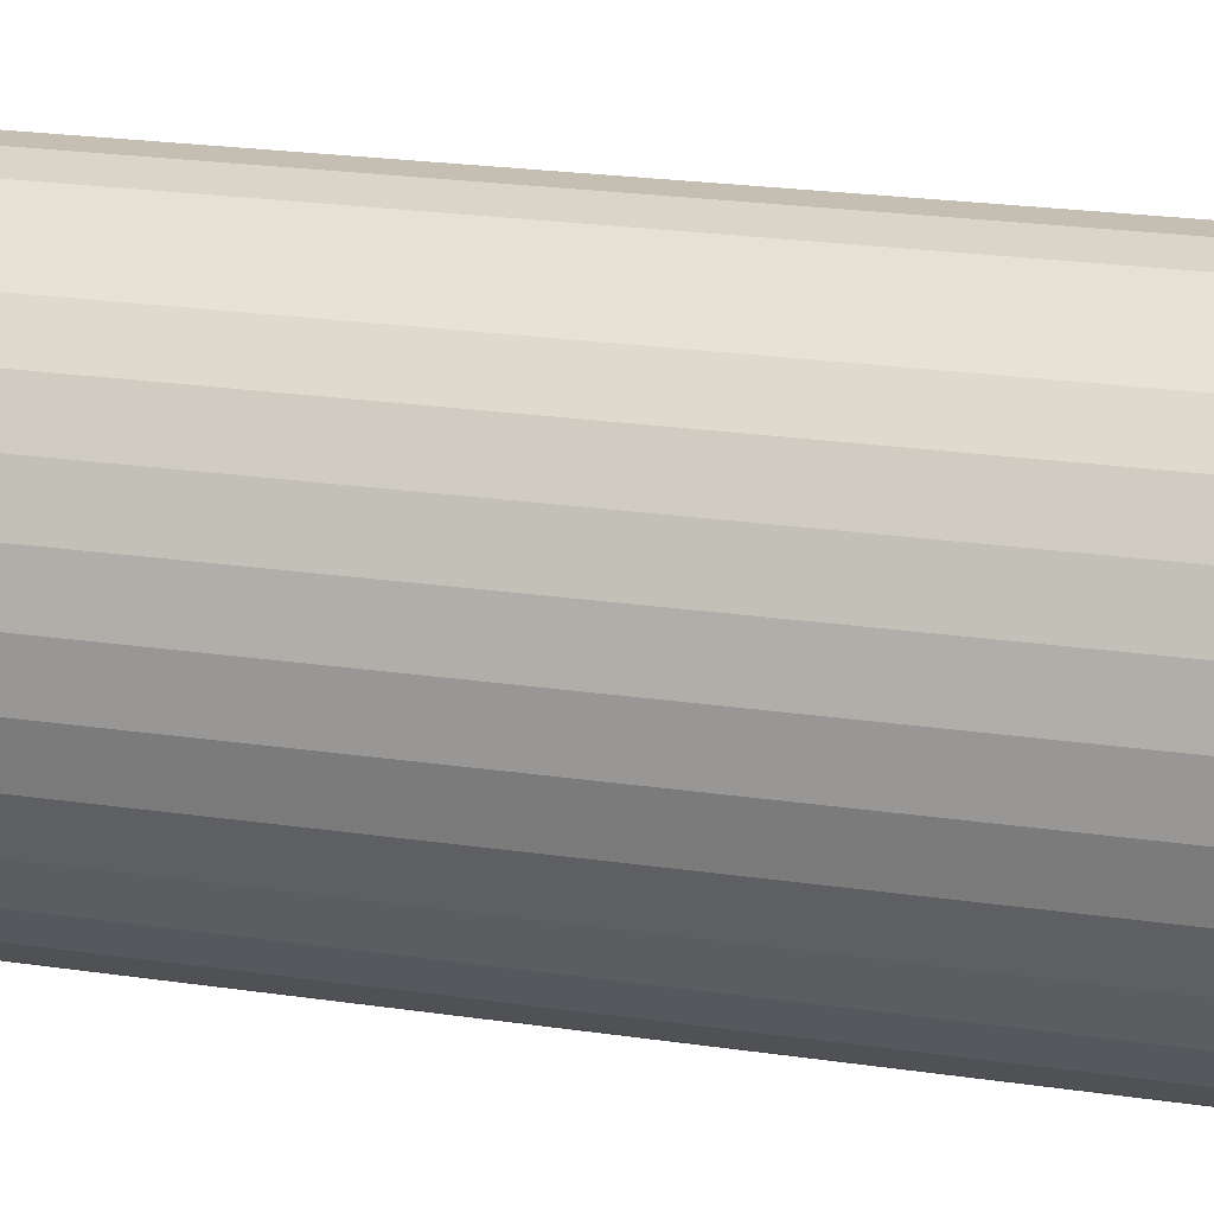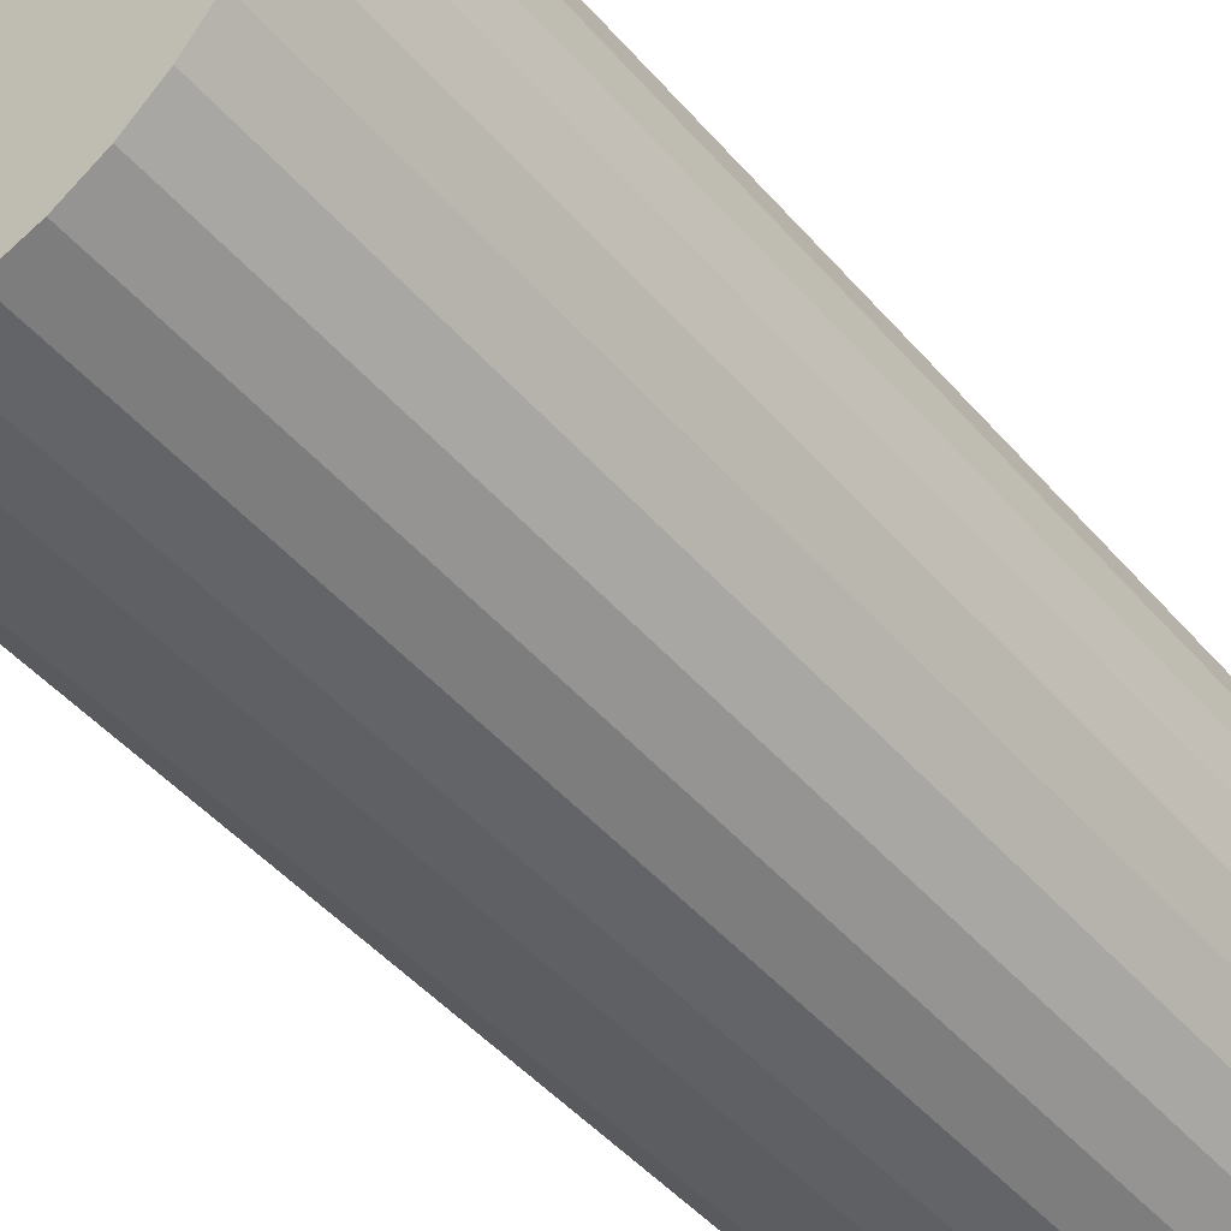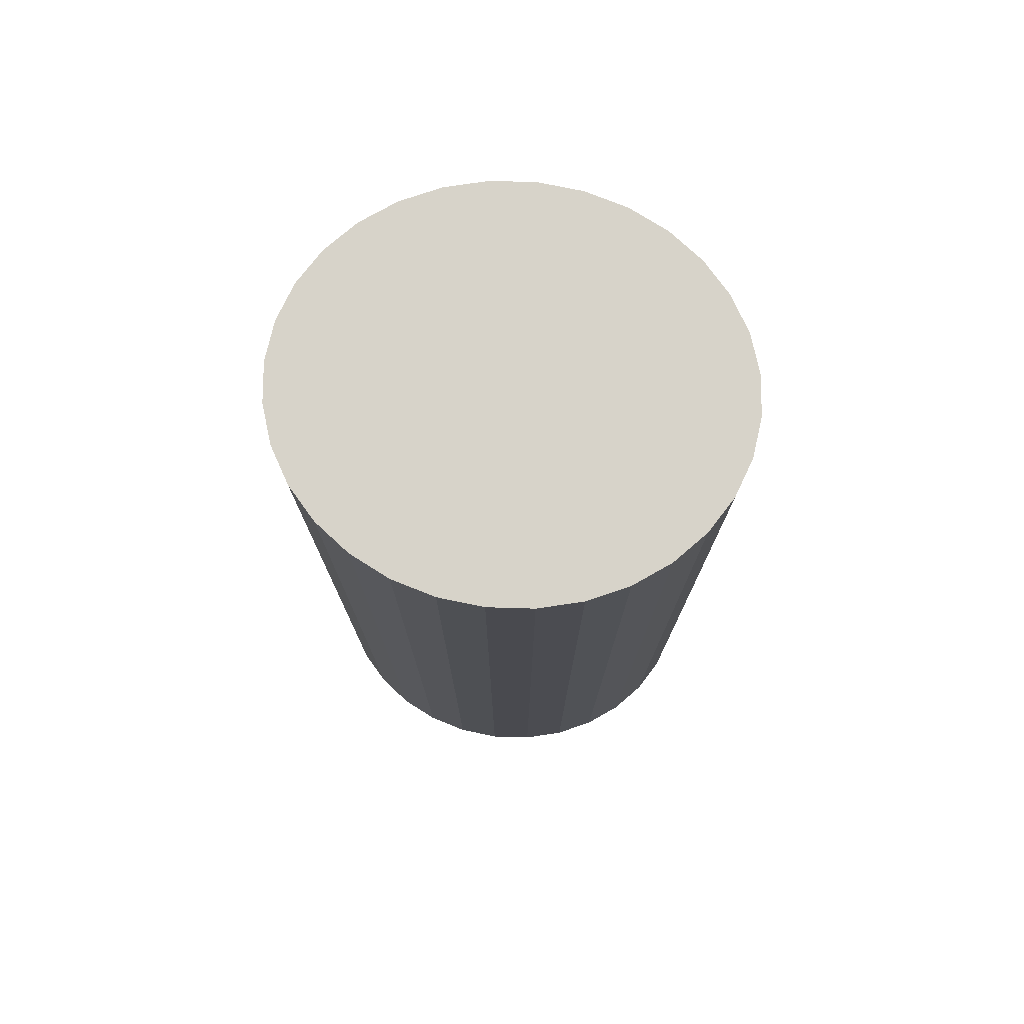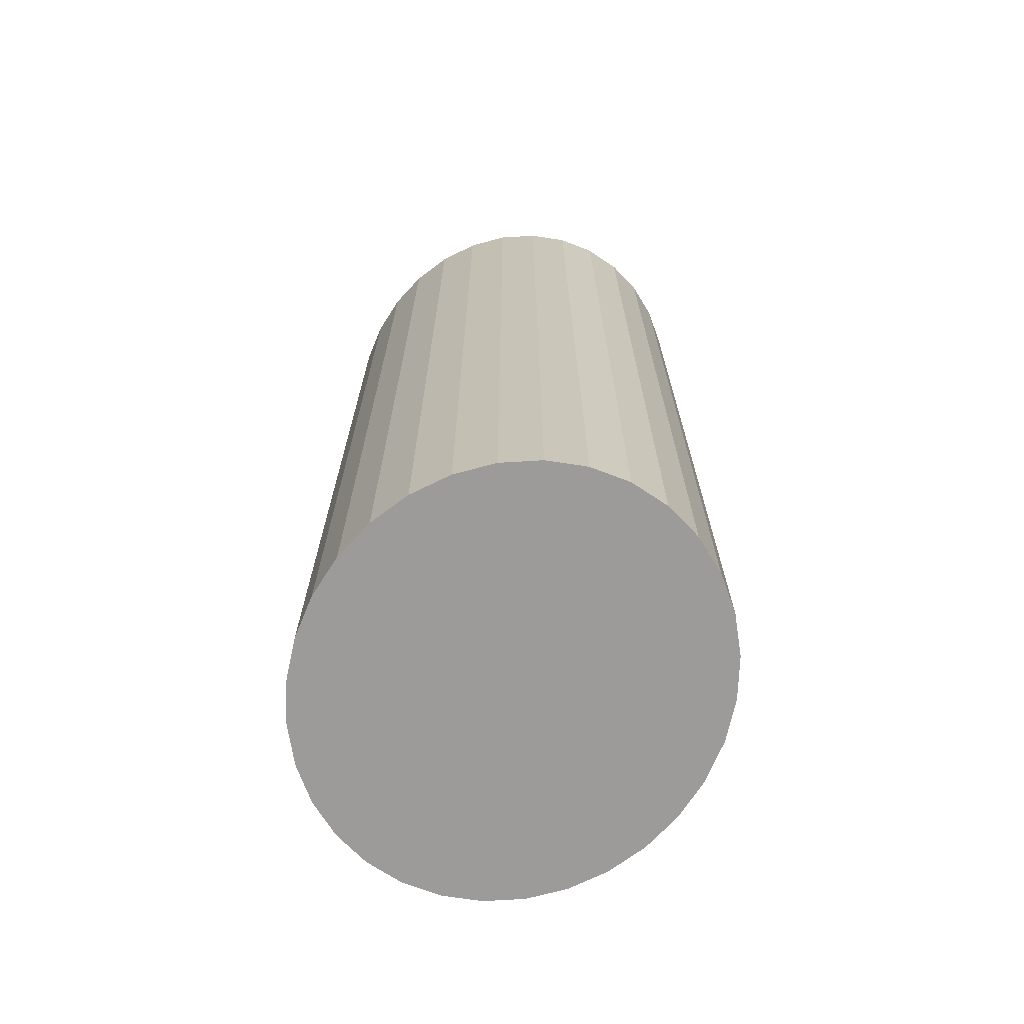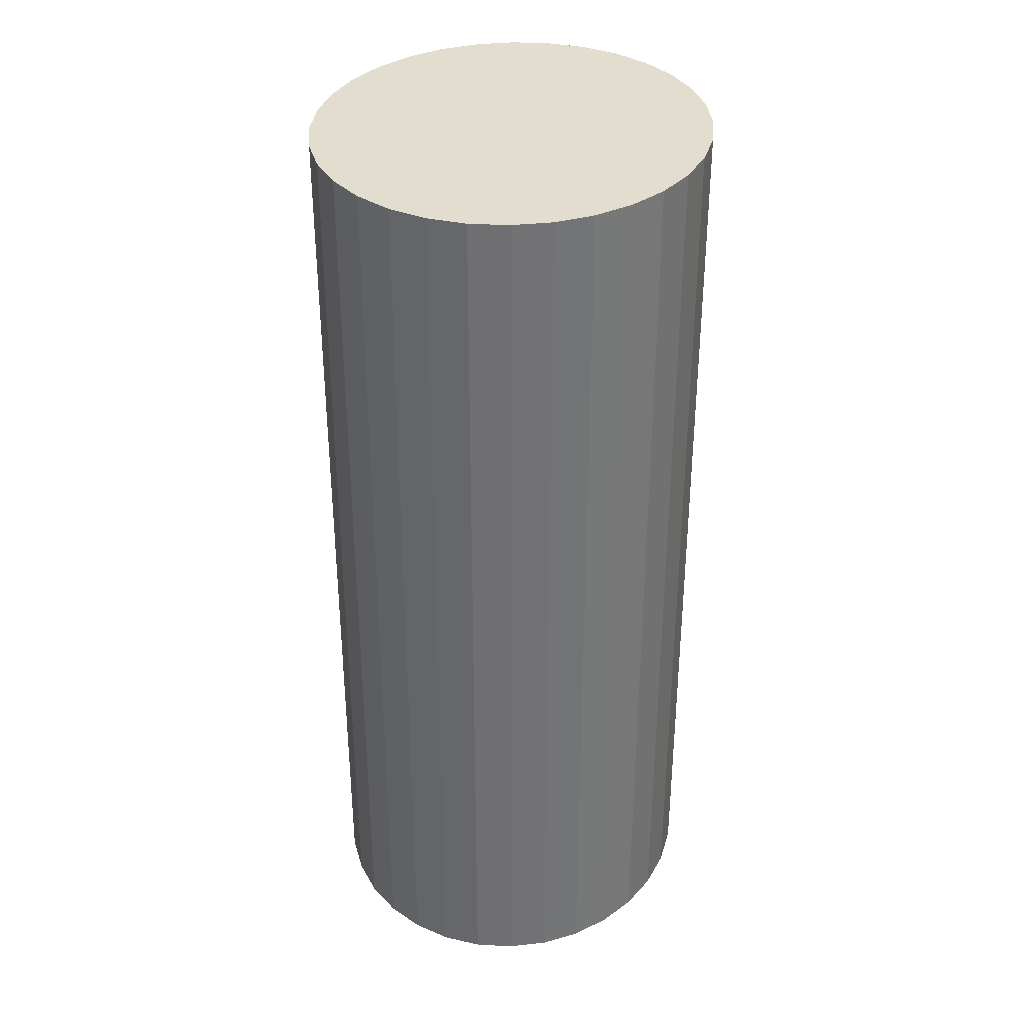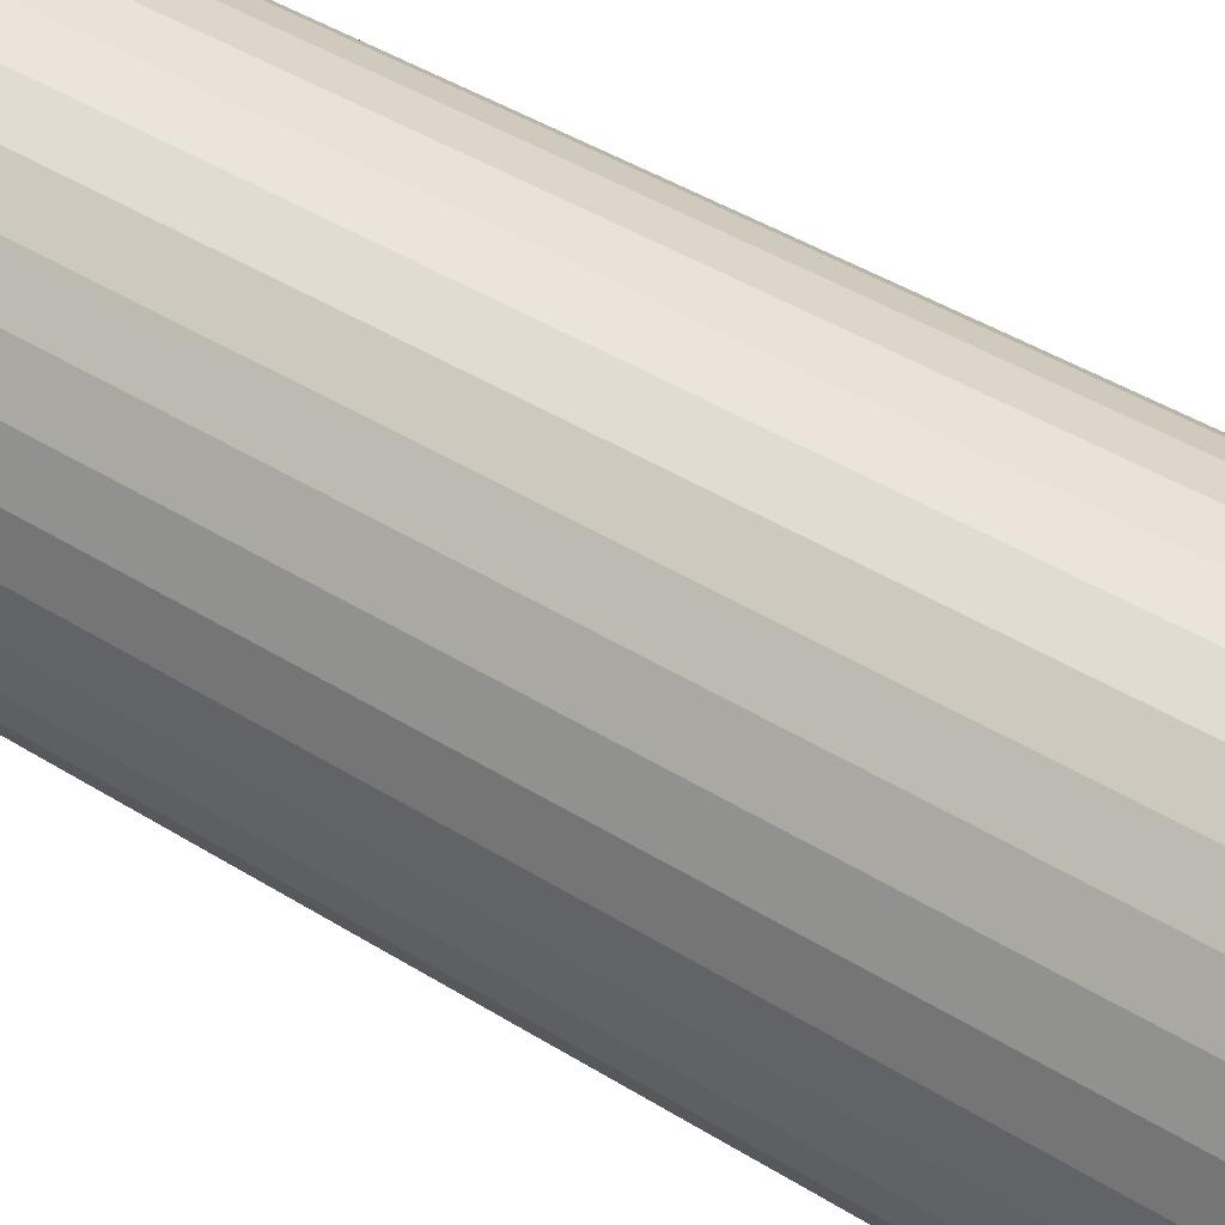
<metadata>
{"format":"obj","ext":"obj","renderer":"f3d","projection":"perspective","resolution":1024,"background":"white","views":[{"elev":23.6,"azim":103.7,"up":"+Z"},{"elev":-47.0,"azim":38.4,"up":"+Z"},{"elev":76.4,"azim":-83.3,"up":"+Y"},{"elev":-69.9,"azim":152.5,"up":"+Y"},{"elev":34.8,"azim":10.4,"up":"+Y"},{"elev":45.6,"azim":125.4,"up":"+Z"}]}
</metadata>
<code>
o RULeg_Cylinder.005
v -0.8002 -3.466 -0.4785
v -0.8002 -1.466 -0.4785
v -0.717 -3.466 -0.4693
v -0.717 -1.466 -0.4693
v -0.6369 -3.466 -0.4421
v -0.6369 -1.466 -0.4421
v -0.5631 -3.466 -0.3978
v -0.5631 -1.466 -0.3978
v -0.4985 -3.466 -0.3383
v -0.4985 -1.466 -0.3383
v -0.4454 -3.466 -0.2658
v -0.4454 -1.466 -0.2658
v -0.406 -3.466 -0.1831
v -0.406 -1.466 -0.1831
v -0.3817 -3.466 -0.09335
v -0.3817 -1.466 -0.09335
v -0.3735 -3.466 -0
v -0.3735 -1.466 -0
v -0.3817 -3.466 0.09335
v -0.3817 -1.466 0.09335
v -0.406 -3.466 0.1831
v -0.406 -1.466 0.1831
v -0.4454 -3.466 0.2658
v -0.4454 -1.466 0.2658
v -0.4985 -3.466 0.3383
v -0.4985 -1.466 0.3383
v -0.5631 -3.466 0.3978
v -0.5631 -1.466 0.3978
v -0.6369 -3.466 0.4421
v -0.6369 -1.466 0.4421
v -0.717 -3.466 0.4693
v -0.717 -1.466 0.4693
v -0.8002 -3.466 0.4785
v -0.8002 -1.466 0.4785
v -0.8835 -3.466 0.4693
v -0.8835 -1.466 0.4693
v -0.9635 -3.466 0.4421
v -0.9635 -1.466 0.4421
v -1.037 -3.466 0.3978
v -1.037 -1.466 0.3978
v -1.102 -3.466 0.3383
v -1.102 -1.466 0.3383
v -1.155 -3.466 0.2658
v -1.155 -1.466 0.2658
v -1.194 -3.466 0.1831
v -1.194 -1.466 0.1831
v -1.219 -3.466 0.09335
v -1.219 -1.466 0.09335
v -1.227 -3.466 -0
v -1.227 -1.466 -0
v -1.219 -3.466 -0.09335
v -1.219 -1.466 -0.09335
v -1.194 -3.466 -0.1831
v -1.194 -1.466 -0.1831
v -1.155 -3.466 -0.2658
v -1.155 -1.466 -0.2658
v -1.102 -3.466 -0.3383
v -1.102 -1.466 -0.3383
v -1.037 -3.466 -0.3978
v -1.037 -1.466 -0.3978
v -0.9635 -3.466 -0.4421
v -0.9635 -1.466 -0.4421
v -0.8835 -3.466 -0.4693
v -0.8835 -1.466 -0.4693
f 1 2 4 3
f 3 4 6 5
f 5 6 8 7
f 7 8 10 9
f 9 10 12 11
f 11 12 14 13
f 13 14 16 15
f 15 16 18 17
f 17 18 20 19
f 19 20 22 21
f 21 22 24 23
f 23 24 26 25
f 25 26 28 27
f 27 28 30 29
f 29 30 32 31
f 31 32 34 33
f 33 34 36 35
f 35 36 38 37
f 37 38 40 39
f 39 40 42 41
f 41 42 44 43
f 43 44 46 45
f 45 46 48 47
f 47 48 50 49
f 49 50 52 51
f 51 52 54 53
f 53 54 56 55
f 55 56 58 57
f 57 58 60 59
f 59 60 62 61
f 4 2 64 62 60 58 56 54 52 50 48 46 44 42 40 38 36 34 32 30 28 26 24 22 20 18 16 14 12 10 8 6
f 61 62 64 63
f 63 64 2 1
f 1 3 5 7 9 11 13 15 17 19 21 23 25 27 29 31 33 35 37 39 41 43 45 47 49 51 53 55 57 59 61 63

</code>
